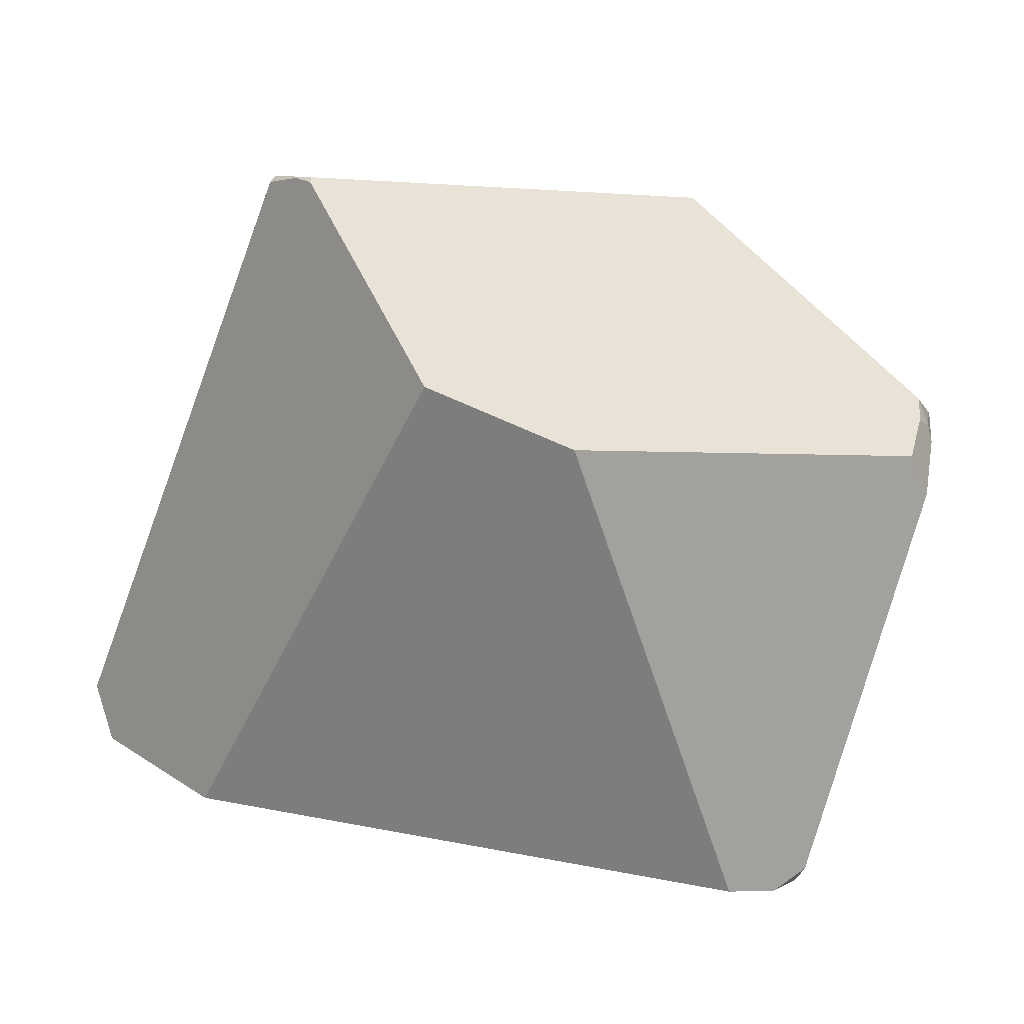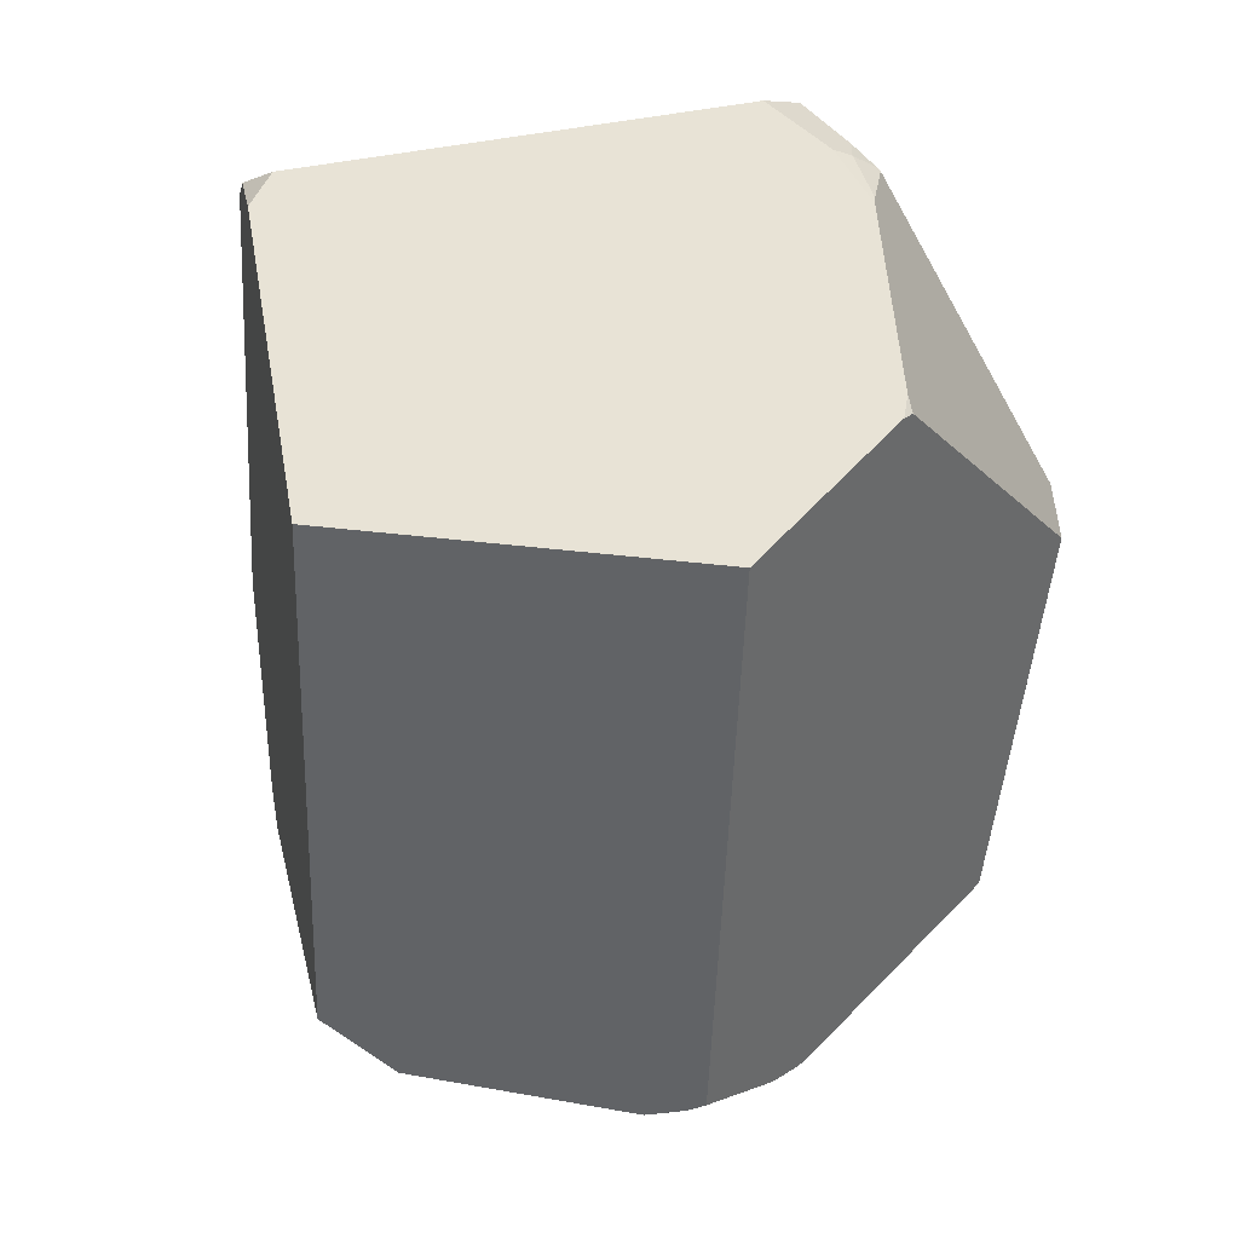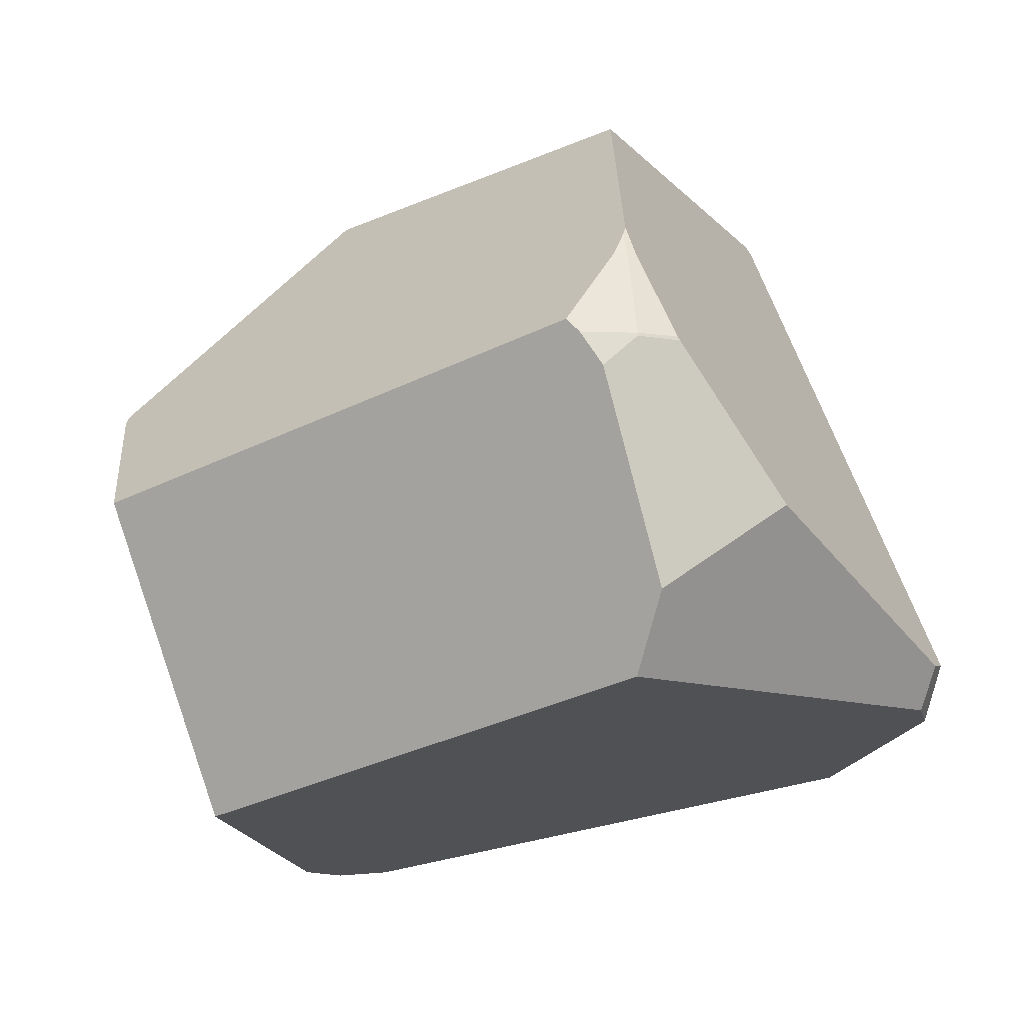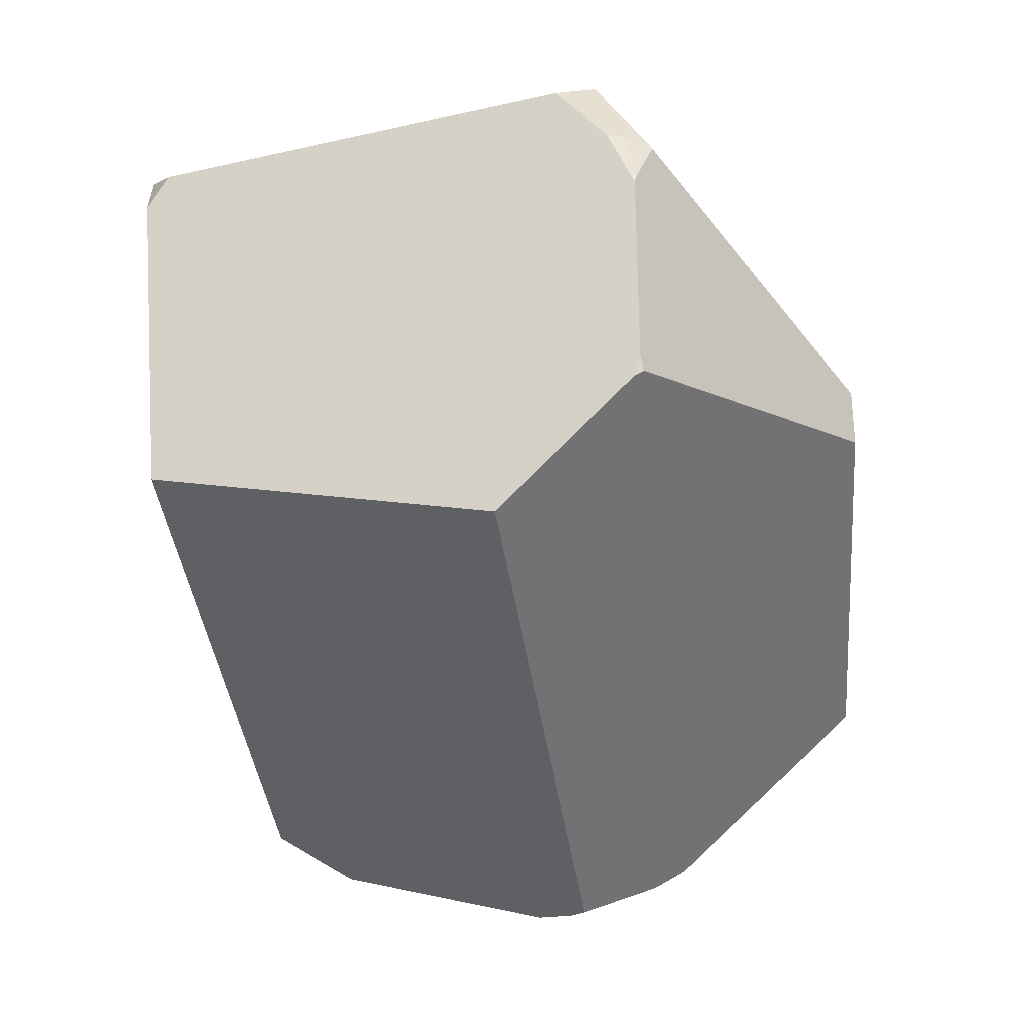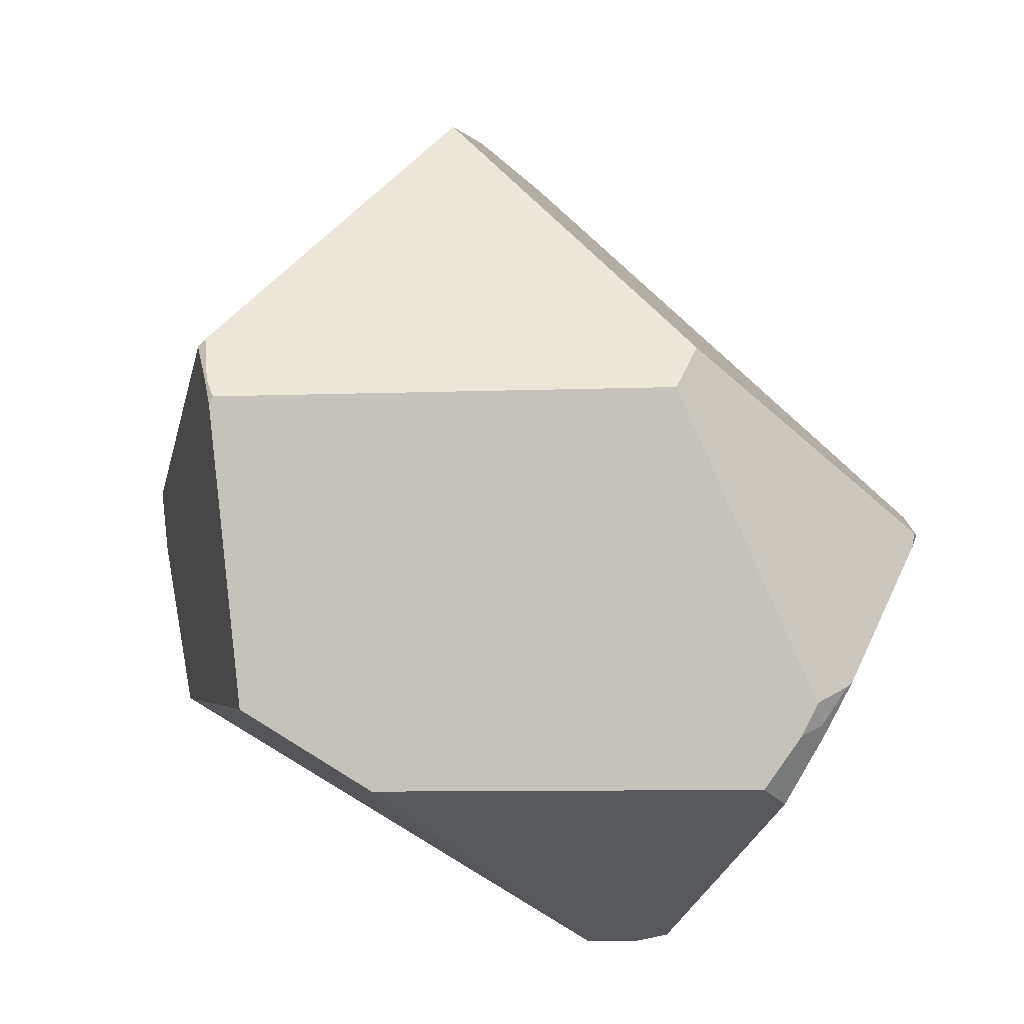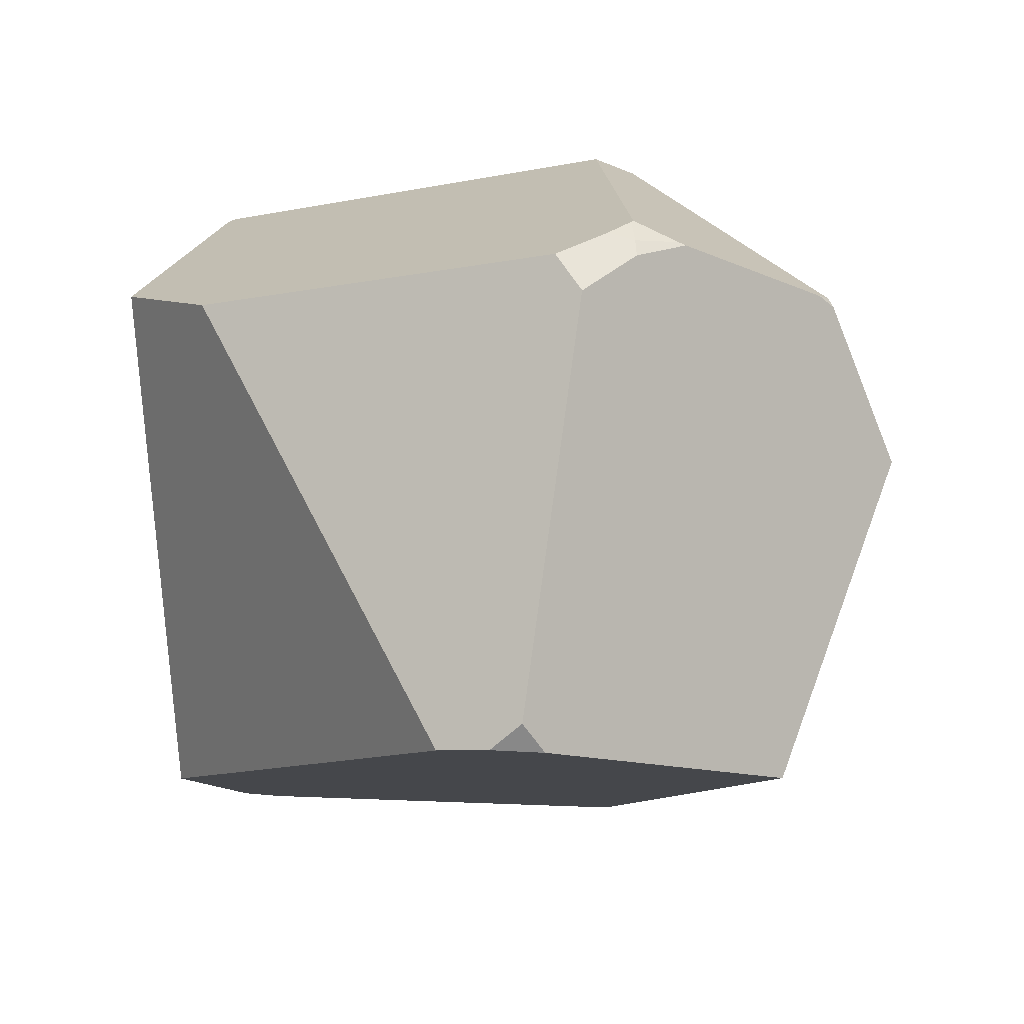
<metadata>
{"format":"obj","ext":"obj","renderer":"f3d","projection":"perspective","resolution":1024,"background":"white","views":[{"elev":5.7,"azim":-21.3,"up":"+Y"},{"elev":-9.6,"azim":75.1,"up":"+Z"},{"elev":-15.0,"azim":172.4,"up":"+Y"},{"elev":-4.3,"azim":90.2,"up":"+Z"},{"elev":51.6,"azim":3.8,"up":"+Y"},{"elev":-20.1,"azim":29.9,"up":"+Y"}]}
</metadata>
<code>
o Cube_Cube.002
v 6.488 0.8192 -11.89
v 6.11 0.8634 -12.61
v 6.106 0.775 -12.64
v 6.111 0.8881 -12.6
v 6.122 0.8631 -12.61
v 5.888 1.065 -12.08
v 6.101 0.8635 -12.61
v 5.742 0.5238 -12.37
v 6.066 0.7755 -12.63
v 6.108 0.8967 -12.6
v 6.093 1.071 -12.43
v 5.88 1.067 -12.13
v 5.886 1.063 -12.08
v 5.742 0.5238 -12.37
v 5.742 0.524 -12.37
v 5.873 1.061 -12.12
v 5.801 0.4432 -12.13
v 5.749 0.4736 -12.32
v 6.491 0.8019 -11.89
v 6.459 0.7551 -11.84
v 6.587 0.8229 -12.13
v 6.366 0.3535 -11.93
v 6.458 0.7553 -11.84
v 6.273 0.3592 -11.89
v 6.326 0.354 -11.9
v 6.458 0.7541 -11.84
v 6.361 0.3737 -11.9
v 6.481 0.8428 -11.9
v 6.469 0.825 -11.87
v 5.896 1.064 -12.06
v 5.935 0.8694 -11.84
v 5.893 1.059 -12.05
v 6.062 0.8118 -11.79
v 6.436 0.7931 -11.83
v 6.513 0.8289 -11.93
v 6.583 0.8316 -12.12
v 6.349 1.05 -12.16
v 6.581 0.8284 -12.11
v 6.518 0.827 -11.94
v 6.331 1.049 -12.11
v 6.482 0.8451 -11.9
v 6.16 0.7739 -12.64
v 6.172 0.7875 -12.63
v 6.477 0.3764 -12.21
v 6.593 0.6983 -12.25
v 6.064 0.7718 -12.63
v 6.106 0.7719 -12.64
v 6.139 0.7412 -12.64
v 5.755 0.5186 -12.39
v 5.765 0.477 -12.36
v 6.096 0.4646 -12.56
v 6.08 0.5387 -12.61
v 5.957 0.6264 -12.59
f 31 32 13 16 15 14 18 17
f 9 7 2 3
f 34 33 24 25 27 26 23
f 52 48 42 43 45 44 51
f 50 49 53 52 51
f 26 20 23
f 47 3 42 48
f 38 21 36
f 2 4 5
f 7 10 4 2
f 32 30 6 13
f 14 15 8
f 13 6 12 16
f 27 25 22
f 51 44 22 25 24 17 18 50
f 17 24 33 31
f 41 35 39 38 36 37 40
f 19 1 29 34 23 20
f 1 28 29
f 35 41 28 1
f 28 41 40 30 32 31 33 34 29
f 45 21 38 39 19 20 26 27 22 44
f 11 12 6 30 40 37
f 19 39 35 1
f 11 37 36 21 45 43 5 4 10
f 3 2 5 43 42
f 46 9 3 47
f 52 53 46 47 48
f 53 49 8 15 16 12 11 10 7 9 46
f 18 14 8 49 50

</code>
